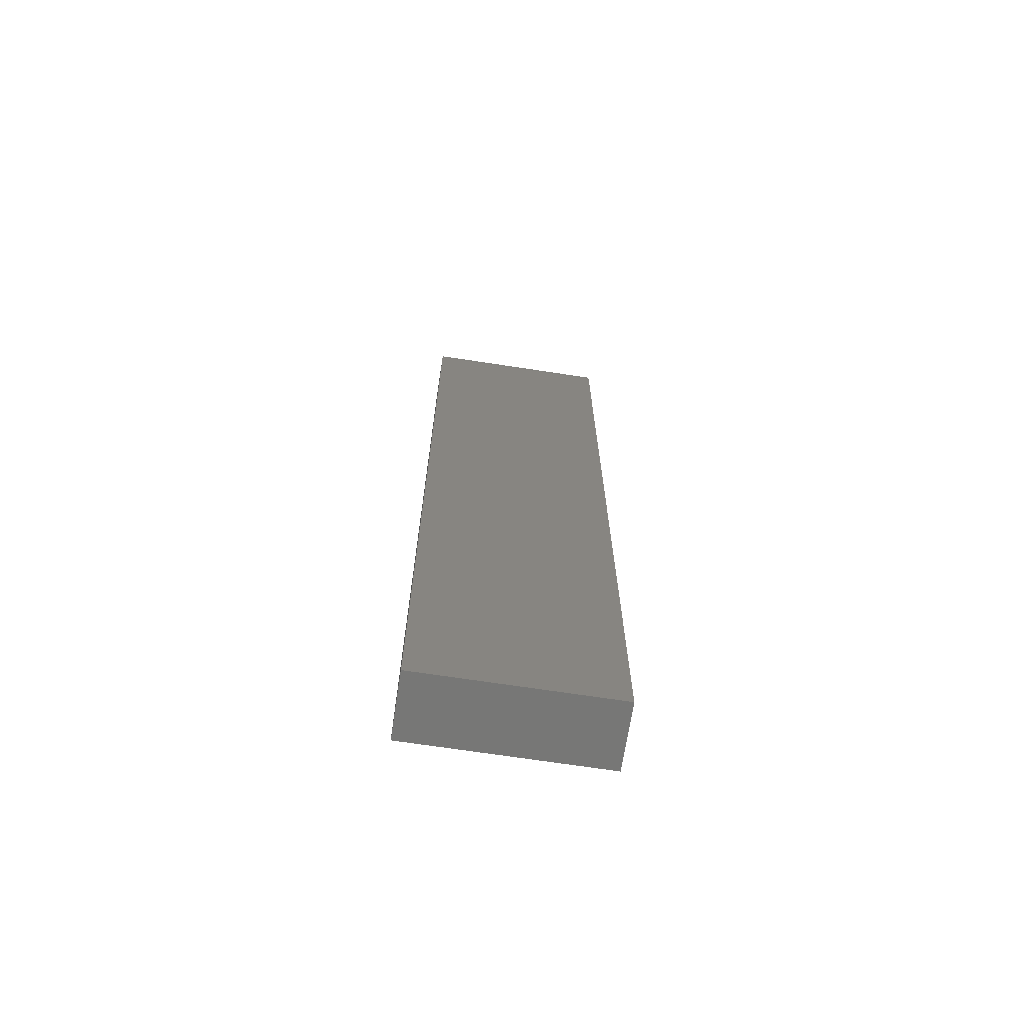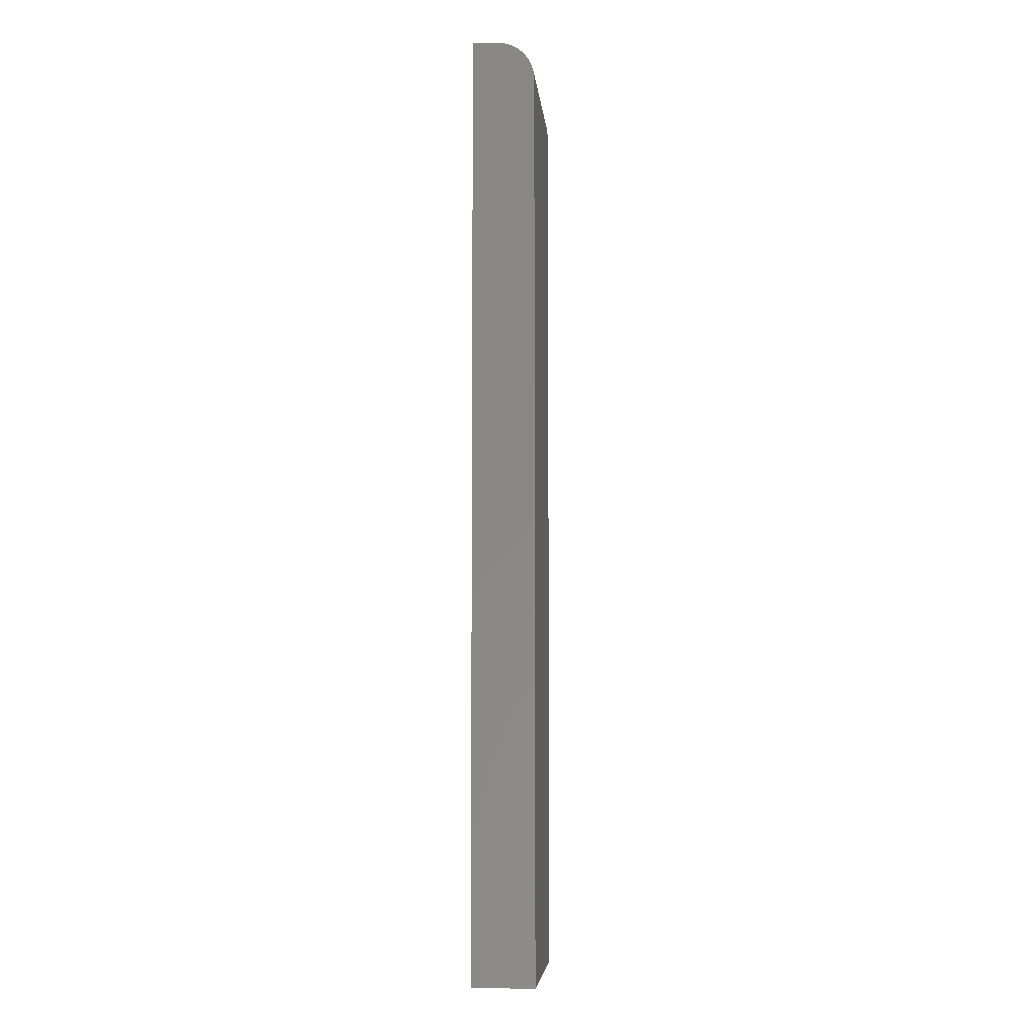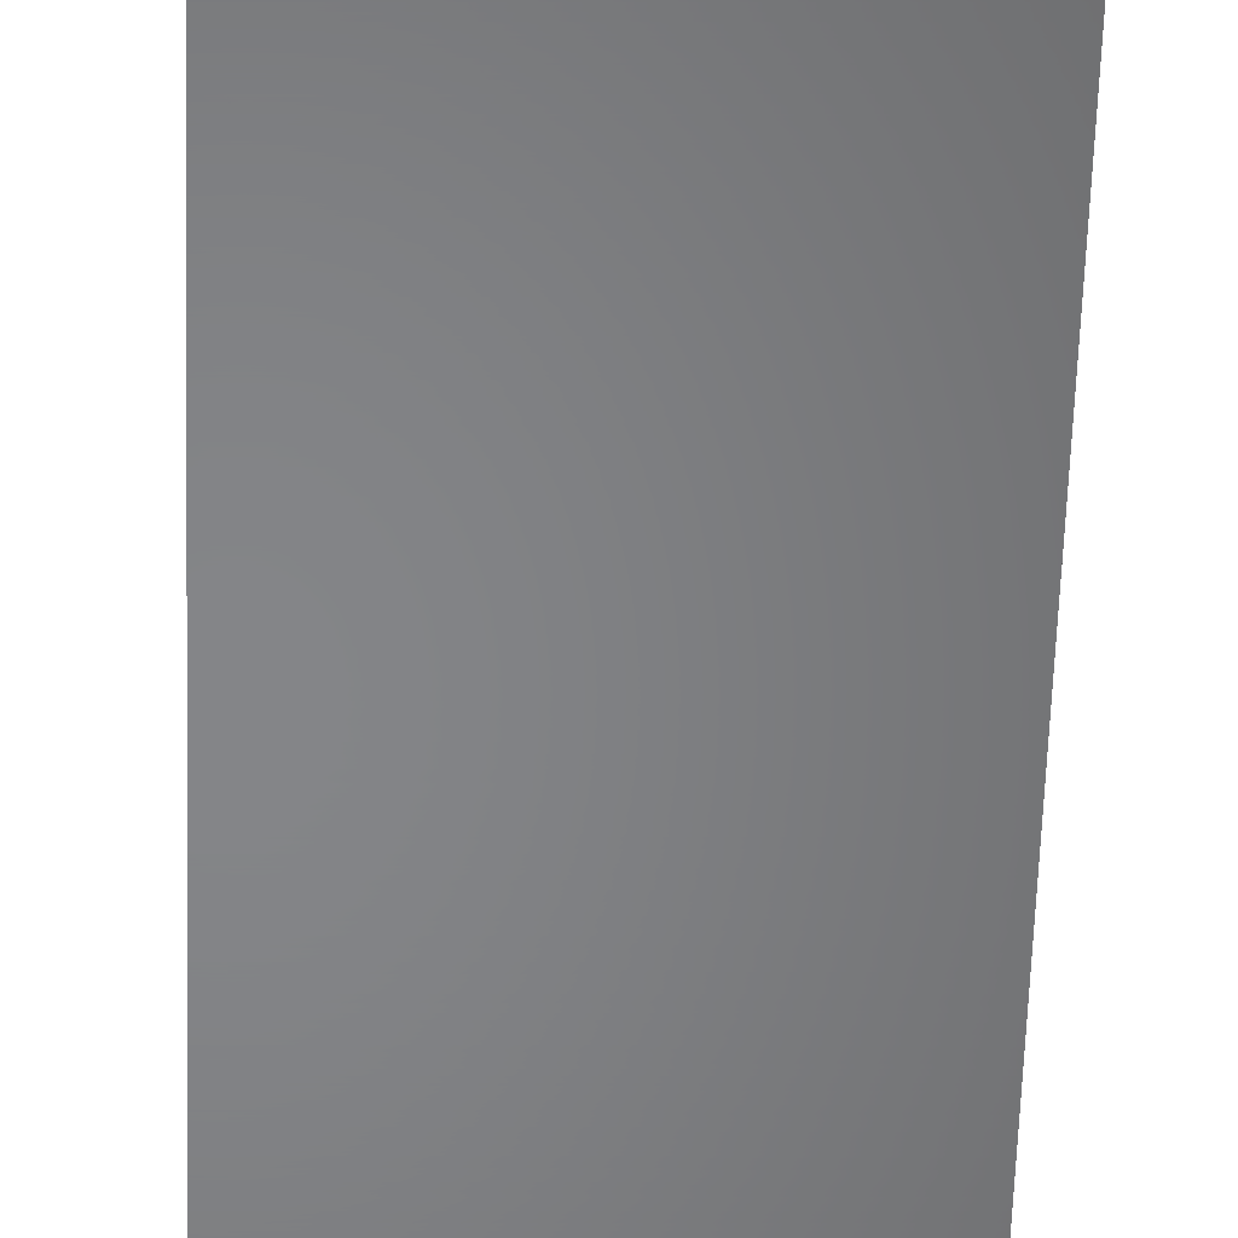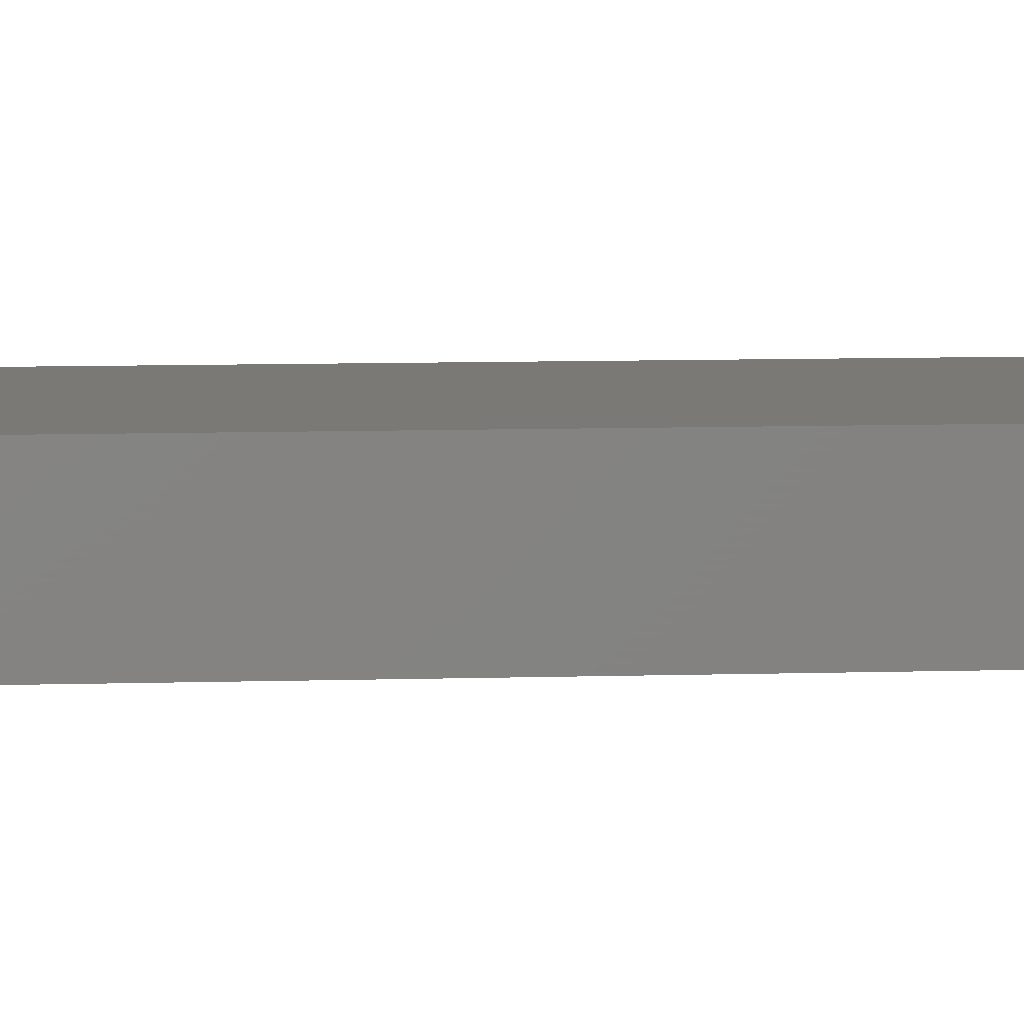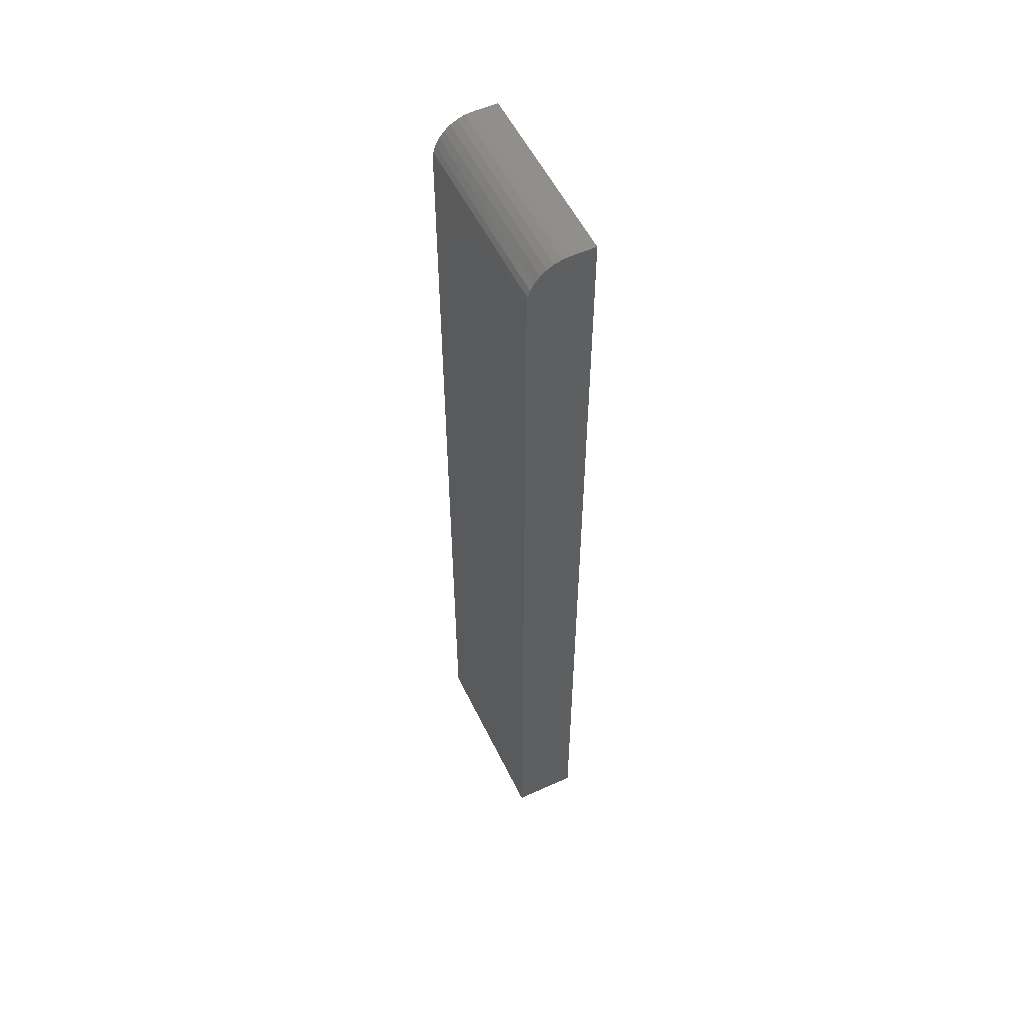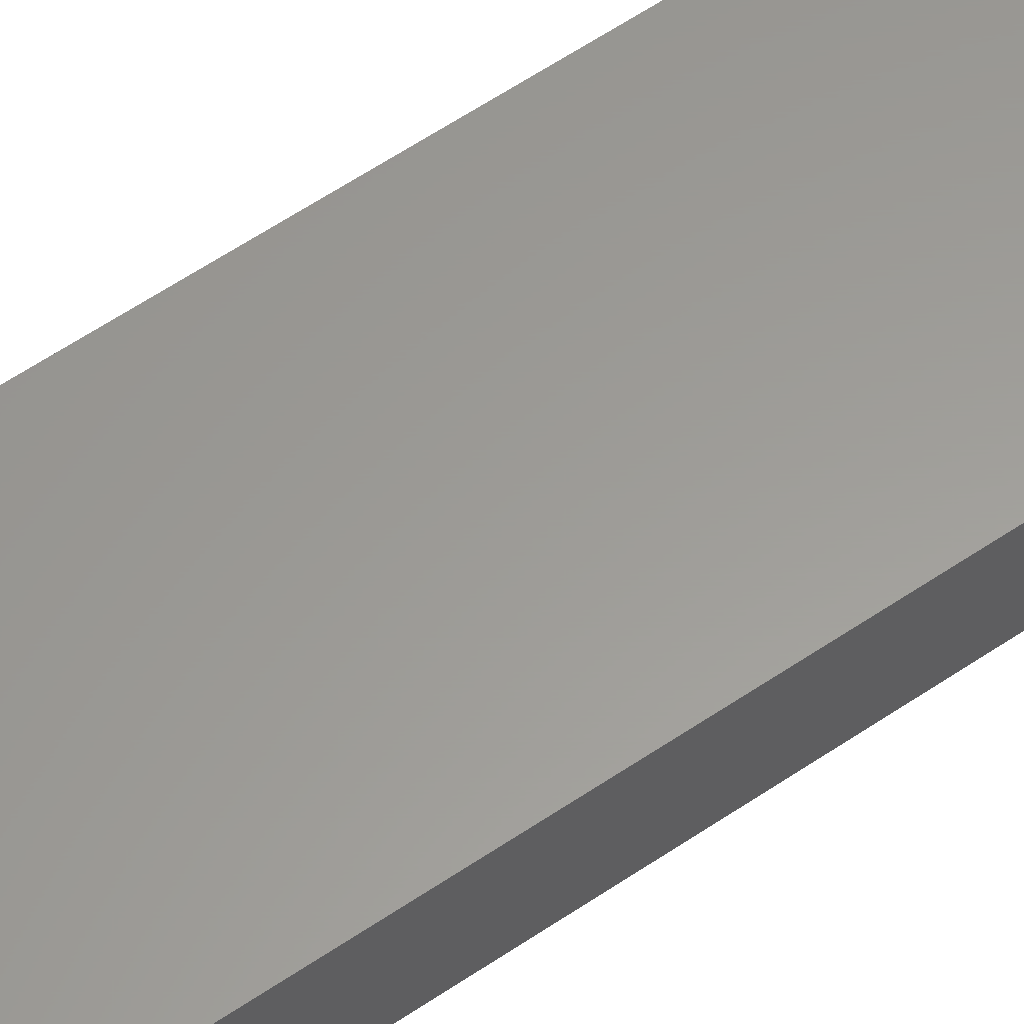
<metadata>
{"format":"stl","ext":"stl","renderer":"f3d","projection":"perspective","resolution":1024,"background":"white","views":[{"elev":-69.3,"azim":-8.7,"up":"+Y"},{"elev":-6.0,"azim":-84.7,"up":"+Y"},{"elev":-52.5,"azim":178.3,"up":"+Z"},{"elev":6.4,"azim":83.7,"up":"+Z"},{"elev":54.9,"azim":64.4,"up":"+Y"},{"elev":60.0,"azim":-124.8,"up":"+Z"}]}
</metadata>
<code>
# stl→obj: 24 verts, 44 faces
v -0.1484 0.75 -0.04688
v -0.1484 0.75 -0.009375
v 0.1484 0.75 -0.04688
v 0.1484 0.75 -0.009375
v -0.1484 0.6875 0.05312
v -0.1484 0.6997 0.05192
v -0.1484 0.7114 0.04837
v -0.1484 0.7222 0.04259
v -0.1484 0.7317 0.03482
v -0.1484 0.7395 0.02535
v -0.1484 0.7452 0.01454
v -0.1484 0.7488 0.002818
v -0.1484 -0.75 -0.04688
v -0.1484 -0.75 0.05312
v 0.1484 0.6875 0.05312
v 0.1484 -0.75 0.05312
v 0.1484 0.7488 0.002818
v 0.1484 -0.75 -0.04688
v 0.1484 0.7452 0.01454
v 0.1484 0.7395 0.02535
v 0.1484 0.7317 0.03482
v 0.1484 0.7222 0.04259
v 0.1484 0.7114 0.04837
v 0.1484 0.6997 0.05192
f 1 2 3
f 3 2 4
f 5 6 7
f 5 7 8
f 5 8 9
f 5 9 10
f 5 10 11
f 5 11 12
f 5 12 2
f 5 2 1
f 5 1 13
f 5 13 14
f 15 5 16
f 16 5 14
f 4 17 3
f 15 16 18
f 15 18 3
f 15 3 17
f 15 17 19
f 15 19 20
f 15 20 21
f 15 21 22
f 15 22 23
f 15 23 24
f 4 2 17
f 17 2 12
f 17 12 19
f 19 12 11
f 19 11 20
f 20 11 10
f 20 10 21
f 21 10 9
f 21 9 22
f 22 9 8
f 22 8 23
f 23 8 7
f 23 7 24
f 24 7 6
f 24 6 15
f 15 6 5
f 13 18 14
f 14 18 16
f 1 3 13
f 13 3 18

</code>
